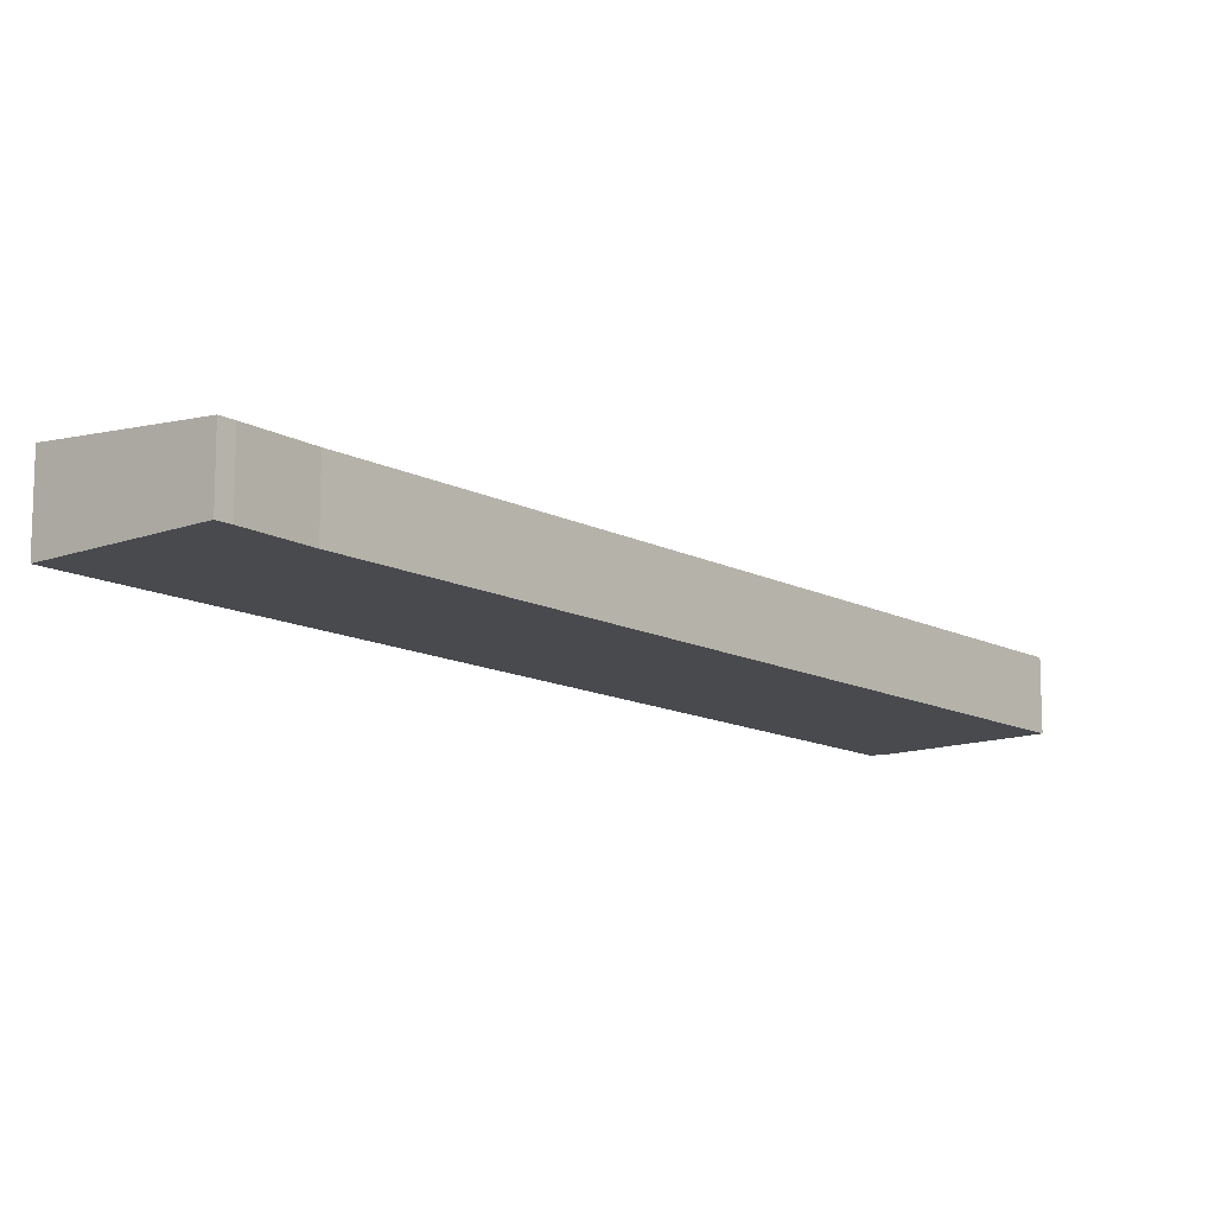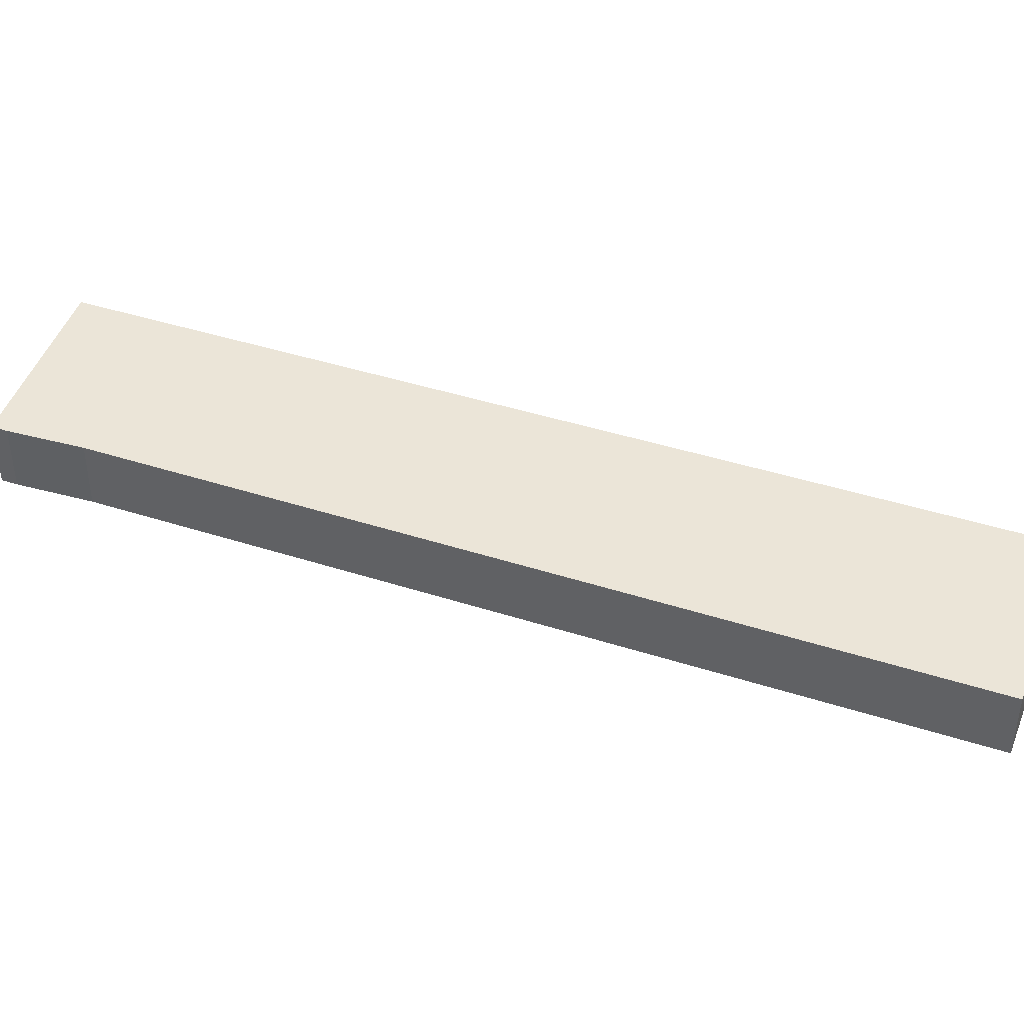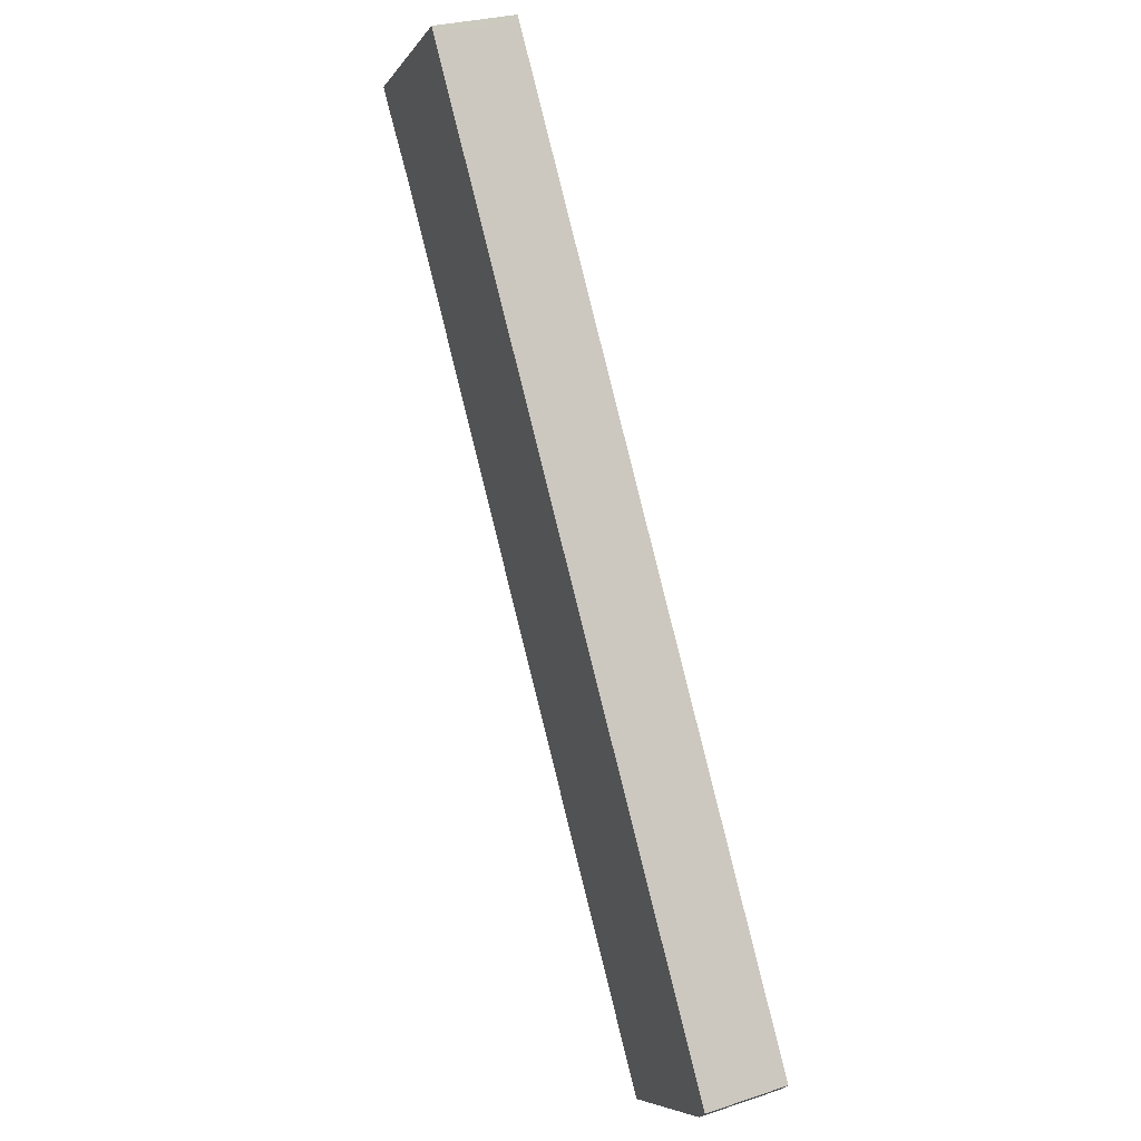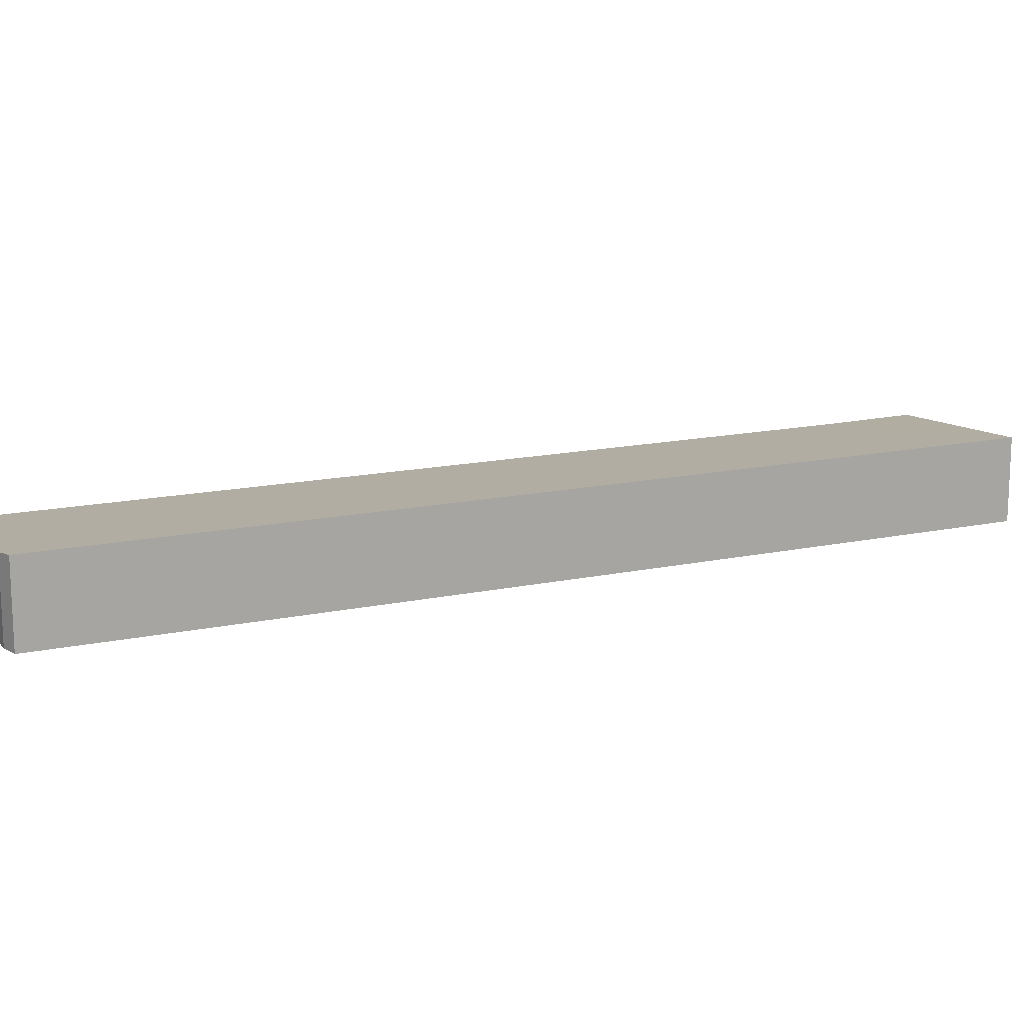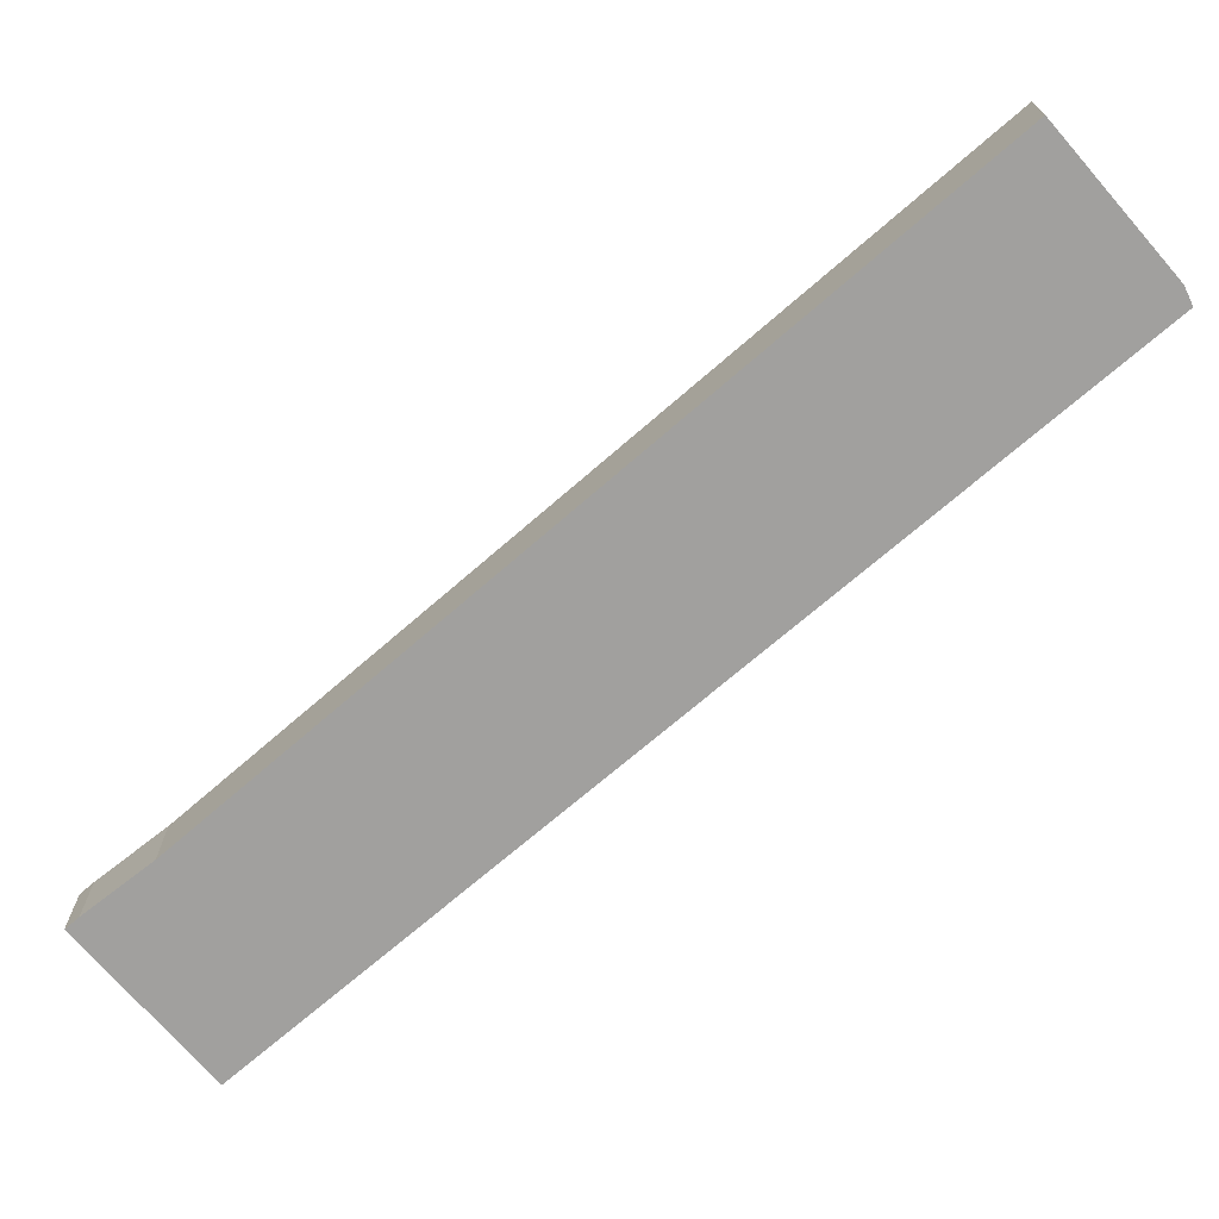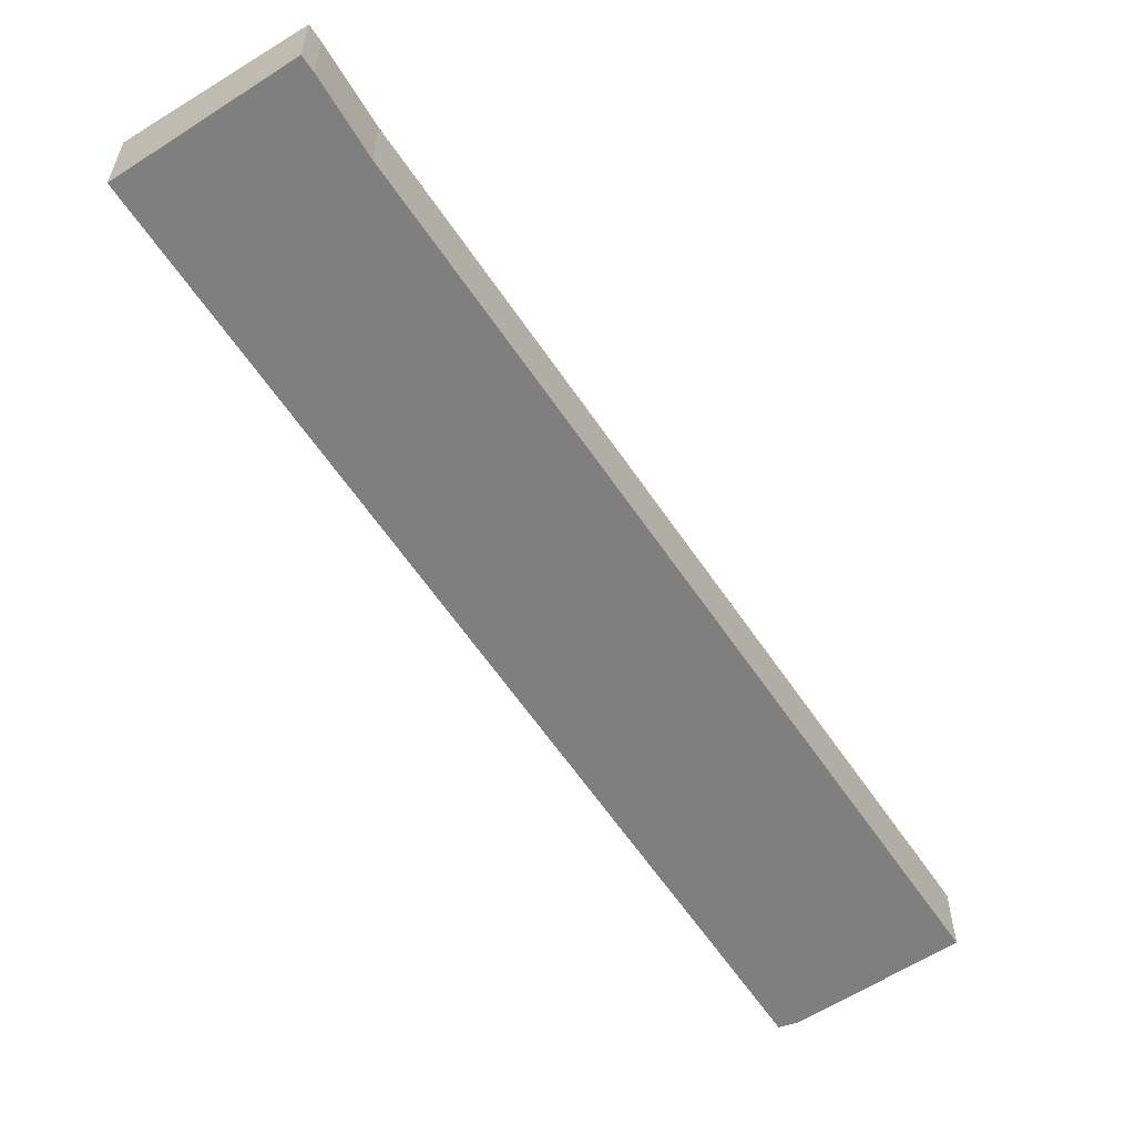
<metadata>
{"format":"obj","ext":"obj","renderer":"f3d","projection":"perspective","resolution":1024,"background":"white","views":[{"elev":-12.8,"azim":72.7,"up":"+Y"},{"elev":43.4,"azim":143.3,"up":"+Y"},{"elev":27.6,"azim":-116.8,"up":"+Z"},{"elev":15.2,"azim":-81.9,"up":"+Y"},{"elev":-71.8,"azim":163.4,"up":"+Y"},{"elev":-59.9,"azim":66.1,"up":"+Y"}]}
</metadata>
<code>
v  0.546 3.677 -0.608
v  17.73 3.066 12.77
v  6.728 3.059 -4.536
v  0 3.743 2.292e-16
v  23.41 3.74 36.44
v  27.92 3.073 28.82
v  29.97 3.058 31.7
v  30.37 3.059 32.32
v  23.55 3.74 36.65
v  23.55 -2.244e-15 36.65
v  30.37 -1.979e-15 32.32
v  29.97 -1.941e-15 31.7
v  27.92 -1.764e-15 28.82
v  17.73 -7.822e-16 12.77
v  6.728 2.777e-16 -4.536
v  0.546 3.723e-17 -0.608
v  0 0 0
v  23.41 -2.231e-15 36.44
g defaultobject
f 1 2 3
f 2 1 4
f 2 4 5
f 2 5 6
f 6 5 7
f 7 5 8
f 8 5 9
f 10 8 9
f 8 10 11
f 11 7 8
f 7 11 12
f 7 13 6
f 13 7 12
f 13 2 6
f 2 13 14
f 2 14 3
f 3 14 15
f 3 16 1
f 16 3 15
f 1 17 4
f 17 1 16
f 17 5 4
f 5 17 18
f 5 18 9
f 9 18 10
f 15 17 16
f 17 15 14
f 17 14 18
f 18 14 13
f 18 13 12
f 18 12 11
f 18 11 10

</code>
